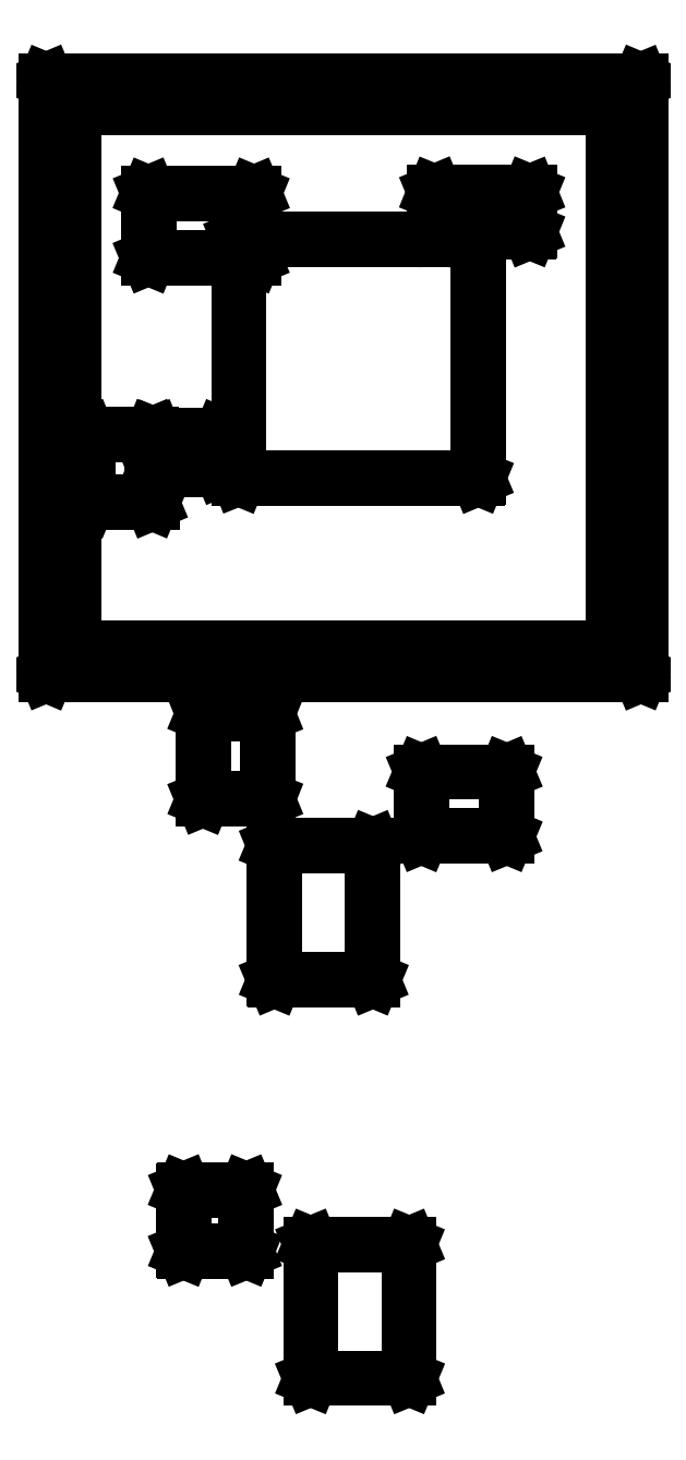
<metadata>
{"format":"dxf","ext":"dxf","renderer":"ezdxf+matplotlib","layout":"modelspace","background":"white","min_lineweight":24,"dpi":150}
</metadata>
<code>
0
SECTION
2
ENTITIES
0
LINE
8
BLACK
10
2.511
20
0.5045
11
2.511
21
0.5052
0
LINE
8
BLACK
10
2.511
20
0.5052
11
2.511
21
0.8004
0
LINE
8
BLACK
10
2.511
20
0.8004
11
2.511
21
0.8011
0
LINE
8
BLACK
10
2.511
20
0.8011
11
2.512
21
0.8014
0
LINE
8
BLACK
10
2.512
20
0.8014
11
2.729
21
0.8014
0
LINE
8
BLACK
10
2.729
20
0.8014
11
2.729
21
0.8011
0
LINE
8
BLACK
10
2.729
20
0.8011
11
2.73
21
0.8004
0
LINE
8
BLACK
10
2.73
20
0.8004
11
2.73
21
0.5052
0
LINE
8
BLACK
10
2.73
20
0.5052
11
2.729
21
0.5045
0
LINE
8
BLACK
10
2.729
20
0.5045
11
2.729
21
0.5042
0
LINE
8
BLACK
10
2.729
20
0.5042
11
2.512
21
0.5042
0
LINE
8
BLACK
10
2.512
20
0.5042
11
2.511
21
0.5045
0
LINE
8
BLACK
10
2.513
20
0.7995
11
2.513
21
0.5061
0
LINE
8
BLACK
10
2.513
20
0.5061
11
2.728
21
0.5061
0
LINE
8
BLACK
10
2.728
20
0.5061
11
2.728
21
0.7995
0
LINE
8
BLACK
10
2.728
20
0.7995
11
2.513
21
0.7995
0
LINE
8
BLACK
10
2.231
20
0.7858
11
2.23
21
0.7865
0
LINE
8
BLACK
10
2.23
20
0.7865
11
2.23
21
0.9204
0
LINE
8
BLACK
10
2.23
20
0.9204
11
2.231
21
0.9211
0
LINE
8
BLACK
10
2.231
20
0.9211
11
2.231
21
0.9213
0
LINE
8
BLACK
10
2.231
20
0.9213
11
2.369
21
0.9213
0
LINE
8
BLACK
10
2.369
20
0.9213
11
2.37
21
0.9211
0
LINE
8
BLACK
10
2.37
20
0.9211
11
2.37
21
0.9204
0
LINE
8
BLACK
10
2.37
20
0.9204
11
2.37
21
0.7865
0
LINE
8
BLACK
10
2.37
20
0.7865
11
2.37
21
0.7858
0
LINE
8
BLACK
10
2.37
20
0.7858
11
2.369
21
0.7855
0
LINE
8
BLACK
10
2.369
20
0.7855
11
2.231
21
0.7855
0
LINE
8
BLACK
10
2.231
20
0.7855
11
2.231
21
0.7858
0
LINE
8
BLACK
10
2.232
20
0.9194
11
2.232
21
0.7875
0
LINE
8
BLACK
10
2.232
20
0.7875
11
2.368
21
0.7875
0
LINE
8
BLACK
10
2.368
20
0.7875
11
2.368
21
0.9194
0
LINE
8
BLACK
10
2.368
20
0.9194
11
2.232
21
0.9194
0
LINE
8
BLACK
10
2.431
20
1.384
11
2.431
21
1.385
0
LINE
8
BLACK
10
2.431
20
1.385
11
2.431
21
1.68
0
LINE
8
BLACK
10
2.431
20
1.68
11
2.431
21
1.681
0
LINE
8
BLACK
10
2.431
20
1.681
11
2.432
21
1.681
0
LINE
8
BLACK
10
2.432
20
1.681
11
2.649
21
1.681
0
LINE
8
BLACK
10
2.649
20
1.681
11
2.649
21
1.681
0
LINE
8
BLACK
10
2.649
20
1.681
11
2.65
21
1.68
0
LINE
8
BLACK
10
2.65
20
1.68
11
2.65
21
1.385
0
LINE
8
BLACK
10
2.65
20
1.385
11
2.649
21
1.384
0
LINE
8
BLACK
10
2.649
20
1.384
11
2.649
21
1.384
0
LINE
8
BLACK
10
2.649
20
1.384
11
2.432
21
1.384
0
LINE
8
BLACK
10
2.432
20
1.384
11
2.431
21
1.384
0
LINE
8
BLACK
10
2.433
20
1.679
11
2.433
21
1.386
0
LINE
8
BLACK
10
2.433
20
1.386
11
2.648
21
1.386
0
LINE
8
BLACK
10
2.648
20
1.386
11
2.648
21
1.679
0
LINE
8
BLACK
10
2.648
20
1.679
11
2.433
21
1.679
0
LINE
8
BLACK
10
2.756
20
1.701
11
2.756
21
1.702
0
LINE
8
BLACK
10
2.756
20
1.702
11
2.756
21
1.844
0
LINE
8
BLACK
10
2.756
20
1.844
11
2.756
21
1.844
0
LINE
8
BLACK
10
2.756
20
1.844
11
2.757
21
1.845
0
LINE
8
BLACK
10
2.757
20
1.845
11
2.944
21
1.845
0
LINE
8
BLACK
10
2.944
20
1.845
11
2.945
21
1.844
0
LINE
8
BLACK
10
2.945
20
1.844
11
2.945
21
1.844
0
LINE
8
BLACK
10
2.945
20
1.844
11
2.945
21
1.702
0
LINE
8
BLACK
10
2.945
20
1.702
11
2.945
21
1.701
0
LINE
8
BLACK
10
2.945
20
1.701
11
2.944
21
1.701
0
LINE
8
BLACK
10
2.944
20
1.701
11
2.757
21
1.701
0
LINE
8
BLACK
10
2.757
20
1.701
11
2.756
21
1.701
0
LINE
8
BLACK
10
2.758
20
1.843
11
2.758
21
1.703
0
LINE
8
BLACK
10
2.758
20
1.703
11
2.943
21
1.703
0
LINE
8
BLACK
10
2.943
20
1.703
11
2.943
21
1.843
0
LINE
8
BLACK
10
2.943
20
1.843
11
2.758
21
1.843
0
LINE
8
BLACK
10
2.274
20
1.783
11
2.273
21
1.784
0
LINE
8
BLACK
10
2.273
20
1.784
11
2.273
21
1.972
0
LINE
8
BLACK
10
2.273
20
1.972
11
2.274
21
1.972
0
LINE
8
BLACK
10
2.274
20
1.972
11
2.274
21
1.972
0
LINE
8
BLACK
10
2.274
20
1.972
11
2.416
21
1.972
0
LINE
8
BLACK
10
2.416
20
1.972
11
2.417
21
1.972
0
LINE
8
BLACK
10
2.417
20
1.972
11
2.417
21
1.972
0
LINE
8
BLACK
10
2.417
20
1.972
11
2.417
21
1.784
0
LINE
8
BLACK
10
2.417
20
1.784
11
2.417
21
1.783
0
LINE
8
BLACK
10
2.417
20
1.783
11
2.416
21
1.783
0
LINE
8
BLACK
10
2.416
20
1.783
11
2.274
21
1.783
0
LINE
8
BLACK
10
2.274
20
1.783
11
2.274
21
1.783
0
LINE
8
BLACK
10
2.275
20
1.971
11
2.275
21
1.785
0
LINE
8
BLACK
10
2.275
20
1.785
11
2.415
21
1.785
0
LINE
8
BLACK
10
2.415
20
1.785
11
2.415
21
1.971
0
LINE
8
BLACK
10
2.415
20
1.971
11
2.275
21
1.971
0
LINE
8
BLACK
10
1.928
20
2.058
11
1.928
21
2.059
0
LINE
8
BLACK
10
1.928
20
2.059
11
1.928
21
3.37
0
LINE
8
BLACK
10
1.928
20
3.37
11
1.928
21
3.371
0
LINE
8
BLACK
10
1.928
20
3.371
11
1.929
21
3.371
0
LINE
8
BLACK
10
1.929
20
3.371
11
3.24
21
3.371
0
LINE
8
BLACK
10
3.24
20
3.371
11
3.24
21
3.371
0
LINE
8
BLACK
10
3.24
20
3.371
11
3.241
21
3.37
0
LINE
8
BLACK
10
3.241
20
3.37
11
3.241
21
2.059
0
LINE
8
BLACK
10
3.241
20
2.059
11
3.24
21
2.058
0
LINE
8
BLACK
10
3.24
20
2.058
11
3.24
21
2.058
0
LINE
8
BLACK
10
3.24
20
2.058
11
1.929
21
2.058
0
LINE
8
BLACK
10
1.929
20
2.058
11
1.928
21
2.058
0
LINE
8
BLACK
10
1.929
20
3.369
11
1.929
21
2.06
0
LINE
8
BLACK
10
1.929
20
2.06
11
3.239
21
2.06
0
LINE
8
BLACK
10
3.239
20
2.06
11
3.239
21
3.369
0
LINE
8
BLACK
10
3.239
20
3.369
11
1.929
21
3.369
0
LINE
8
BLACK
10
1.987
20
2.117
11
1.987
21
2.118
0
LINE
8
BLACK
10
1.987
20
2.118
11
1.987
21
3.311
0
LINE
8
BLACK
10
1.987
20
3.311
11
1.987
21
3.311
0
LINE
8
BLACK
10
1.987
20
3.311
11
1.988
21
3.312
0
LINE
8
BLACK
10
1.988
20
3.312
11
3.18
21
3.312
0
LINE
8
BLACK
10
3.18
20
3.312
11
3.181
21
3.311
0
LINE
8
BLACK
10
3.181
20
3.311
11
3.181
21
3.311
0
LINE
8
BLACK
10
3.181
20
3.311
11
3.181
21
2.118
0
LINE
8
BLACK
10
3.181
20
2.118
11
3.181
21
2.117
0
LINE
8
BLACK
10
3.181
20
2.117
11
3.18
21
2.117
0
LINE
8
BLACK
10
3.18
20
2.117
11
1.988
21
2.117
0
LINE
8
BLACK
10
1.988
20
2.117
11
1.987
21
2.117
0
LINE
8
BLACK
10
1.989
20
3.31
11
1.989
21
2.119
0
LINE
8
BLACK
10
1.989
20
2.119
11
3.179
21
2.119
0
LINE
8
BLACK
10
3.179
20
2.119
11
3.179
21
3.31
0
LINE
8
BLACK
10
3.179
20
3.31
11
1.989
21
3.31
0
LINE
8
BLACK
10
2.019
20
2.438
11
2.019
21
2.438
0
LINE
8
BLACK
10
2.019
20
2.438
11
2.019
21
2.588
0
LINE
8
BLACK
10
2.019
20
2.588
11
2.019
21
2.589
0
LINE
8
BLACK
10
2.019
20
2.589
11
2.02
21
2.589
0
LINE
8
BLACK
10
2.02
20
2.589
11
2.161
21
2.589
0
LINE
8
BLACK
10
2.161
20
2.589
11
2.162
21
2.589
0
LINE
8
BLACK
10
2.162
20
2.589
11
2.162
21
2.588
0
LINE
8
BLACK
10
2.162
20
2.588
11
2.162
21
2.438
0
LINE
8
BLACK
10
2.162
20
2.438
11
2.162
21
2.438
0
LINE
8
BLACK
10
2.162
20
2.438
11
2.161
21
2.438
0
LINE
8
BLACK
10
2.161
20
2.438
11
2.02
21
2.438
0
LINE
8
BLACK
10
2.02
20
2.438
11
2.019
21
2.438
0
LINE
8
BLACK
10
2.021
20
2.587
11
2.021
21
2.439
0
LINE
8
BLACK
10
2.021
20
2.439
11
2.16
21
2.439
0
LINE
8
BLACK
10
2.16
20
2.439
11
2.16
21
2.587
0
LINE
8
BLACK
10
2.16
20
2.587
11
2.021
21
2.587
0
LINE
8
BLACK
10
2.882
20
3.02
11
2.882
21
2.493
0
LINE
8
BLACK
10
2.882
20
2.493
11
2.881
21
2.492
0
LINE
8
BLACK
10
2.881
20
2.492
11
2.881
21
2.492
0
LINE
8
BLACK
10
2.881
20
2.492
11
2.353
21
2.492
0
LINE
8
BLACK
10
2.353
20
2.492
11
2.352
21
2.492
0
LINE
8
BLACK
10
2.352
20
2.492
11
2.352
21
2.493
0
LINE
8
BLACK
10
2.352
20
2.493
11
2.352
21
2.978
0
LINE
8
BLACK
10
2.352
20
2.978
11
2.154
21
2.978
0
LINE
8
BLACK
10
2.154
20
2.978
11
2.153
21
2.978
0
LINE
8
BLACK
10
2.153
20
2.978
11
2.153
21
2.979
0
LINE
8
BLACK
10
2.153
20
2.979
11
2.153
21
3.121
0
LINE
8
BLACK
10
2.153
20
3.121
11
2.153
21
3.122
0
LINE
8
BLACK
10
2.153
20
3.122
11
2.154
21
3.122
0
LINE
8
BLACK
10
2.154
20
3.122
11
2.386
21
3.122
0
LINE
8
BLACK
10
2.386
20
3.122
11
2.387
21
3.122
0
LINE
8
BLACK
10
2.387
20
3.122
11
2.387
21
3.121
0
LINE
8
BLACK
10
2.387
20
3.121
11
2.387
21
3.021
0
LINE
8
BLACK
10
2.387
20
3.021
11
2.881
21
3.021
0
LINE
8
BLACK
10
2.881
20
3.021
11
2.881
21
3.021
0
LINE
8
BLACK
10
2.881
20
3.021
11
2.882
21
3.02
0
LINE
8
BLACK
10
2.354
20
2.494
11
2.88
21
2.494
0
LINE
8
BLACK
10
2.88
20
2.494
11
2.88
21
3.019
0
LINE
8
BLACK
10
2.88
20
3.019
11
2.387
21
3.019
0
LINE
8
BLACK
10
2.387
20
3.019
11
2.387
21
2.979
0
LINE
8
BLACK
10
2.387
20
2.979
11
2.387
21
2.978
0
LINE
8
BLACK
10
2.387
20
2.978
11
2.386
21
2.978
0
LINE
8
BLACK
10
2.386
20
2.978
11
2.354
21
2.978
0
LINE
8
BLACK
10
2.354
20
2.978
11
2.354
21
2.494
0
LINE
8
BLACK
10
2.155
20
3.12
11
2.155
21
2.98
0
LINE
8
BLACK
10
2.155
20
2.98
11
2.352
21
2.98
0
LINE
8
BLACK
10
2.352
20
2.98
11
2.352
21
3.02
0
LINE
8
BLACK
10
2.352
20
3.02
11
2.352
21
3.021
0
LINE
8
BLACK
10
2.352
20
3.021
11
2.353
21
3.021
0
LINE
8
BLACK
10
2.353
20
3.021
11
2.385
21
3.021
0
LINE
8
BLACK
10
2.385
20
3.021
11
2.385
21
3.12
0
LINE
8
BLACK
10
2.385
20
3.12
11
2.155
21
3.12
0
LINE
8
BLACK
10
2.354
20
3.019
11
2.354
21
2.98
0
LINE
8
BLACK
10
2.354
20
2.98
11
2.385
21
2.98
0
LINE
8
BLACK
10
2.385
20
2.98
11
2.385
21
3.019
0
LINE
8
BLACK
10
2.385
20
3.019
11
2.354
21
3.019
0
LINE
8
BLACK
10
2.167
20
2.512
11
2.167
21
2.513
0
LINE
8
BLACK
10
2.167
20
2.513
11
2.167
21
2.587
0
LINE
8
BLACK
10
2.167
20
2.587
11
2.167
21
2.588
0
LINE
8
BLACK
10
2.167
20
2.588
11
2.168
21
2.588
0
LINE
8
BLACK
10
2.168
20
2.588
11
2.313
21
2.588
0
LINE
8
BLACK
10
2.313
20
2.588
11
2.314
21
2.588
0
LINE
8
BLACK
10
2.314
20
2.588
11
2.314
21
2.587
0
LINE
8
BLACK
10
2.314
20
2.587
11
2.314
21
2.513
0
LINE
8
BLACK
10
2.314
20
2.513
11
2.314
21
2.512
0
LINE
8
BLACK
10
2.314
20
2.512
11
2.313
21
2.512
0
LINE
8
BLACK
10
2.313
20
2.512
11
2.168
21
2.512
0
LINE
8
BLACK
10
2.168
20
2.512
11
2.167
21
2.512
0
LINE
8
BLACK
10
2.168
20
2.586
11
2.168
21
2.514
0
LINE
8
BLACK
10
2.168
20
2.514
11
2.312
21
2.514
0
LINE
8
BLACK
10
2.312
20
2.514
11
2.312
21
2.586
0
LINE
8
BLACK
10
2.312
20
2.586
11
2.168
21
2.586
0
LINE
8
BLACK
10
2.785
20
3.036
11
2.785
21
3.037
0
LINE
8
BLACK
10
2.785
20
3.037
11
2.785
21
3.123
0
LINE
8
BLACK
10
2.785
20
3.123
11
2.785
21
3.124
0
LINE
8
BLACK
10
2.785
20
3.124
11
2.786
21
3.124
0
LINE
8
BLACK
10
2.786
20
3.124
11
2.994
21
3.124
0
LINE
8
BLACK
10
2.994
20
3.124
11
2.995
21
3.124
0
LINE
8
BLACK
10
2.995
20
3.124
11
2.995
21
3.123
0
LINE
8
BLACK
10
2.995
20
3.123
11
2.995
21
3.037
0
LINE
8
BLACK
10
2.995
20
3.037
11
2.995
21
3.036
0
LINE
8
BLACK
10
2.995
20
3.036
11
2.994
21
3.036
0
LINE
8
BLACK
10
2.994
20
3.036
11
2.786
21
3.036
0
LINE
8
BLACK
10
2.786
20
3.036
11
2.785
21
3.036
0
LINE
8
BLACK
10
2.787
20
3.122
11
2.787
21
3.038
0
LINE
8
BLACK
10
2.787
20
3.038
11
2.993
21
3.038
0
LINE
8
BLACK
10
2.993
20
3.038
11
2.993
21
3.122
0
LINE
8
BLACK
10
2.993
20
3.122
11
2.787
21
3.122
0
ENDSEC
0
EOF

</code>
